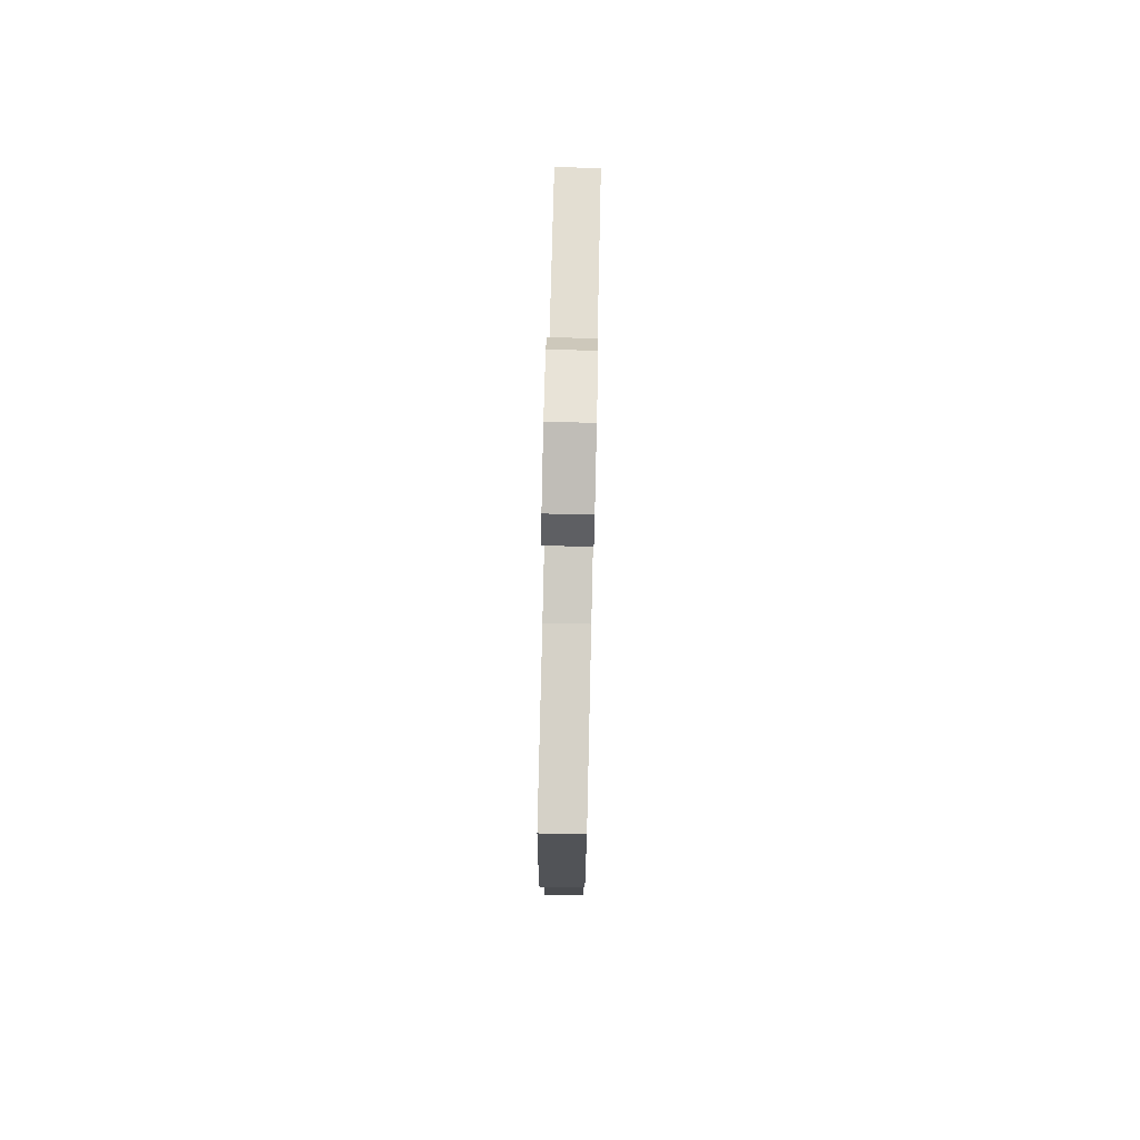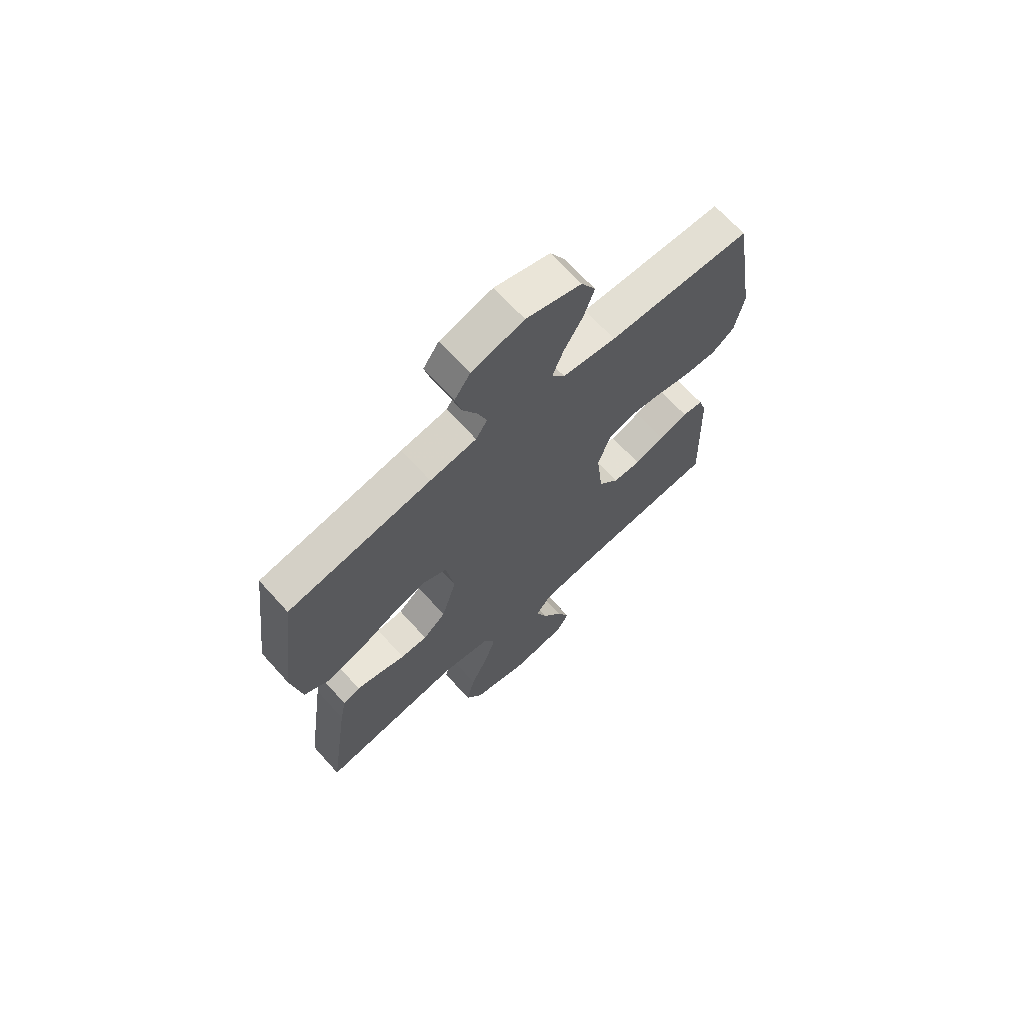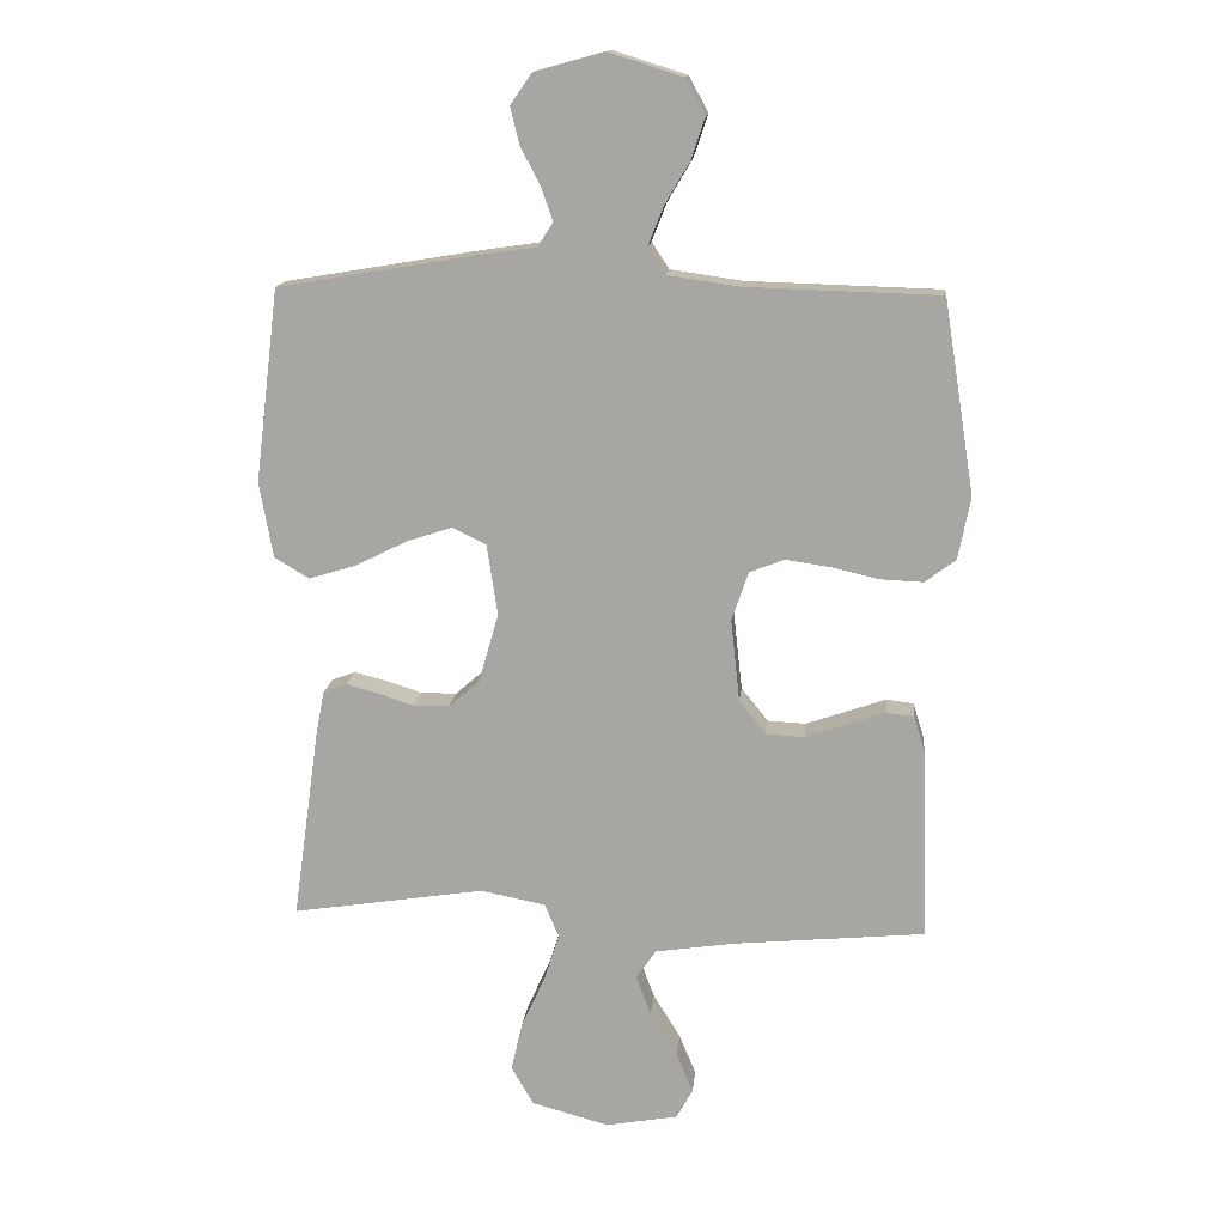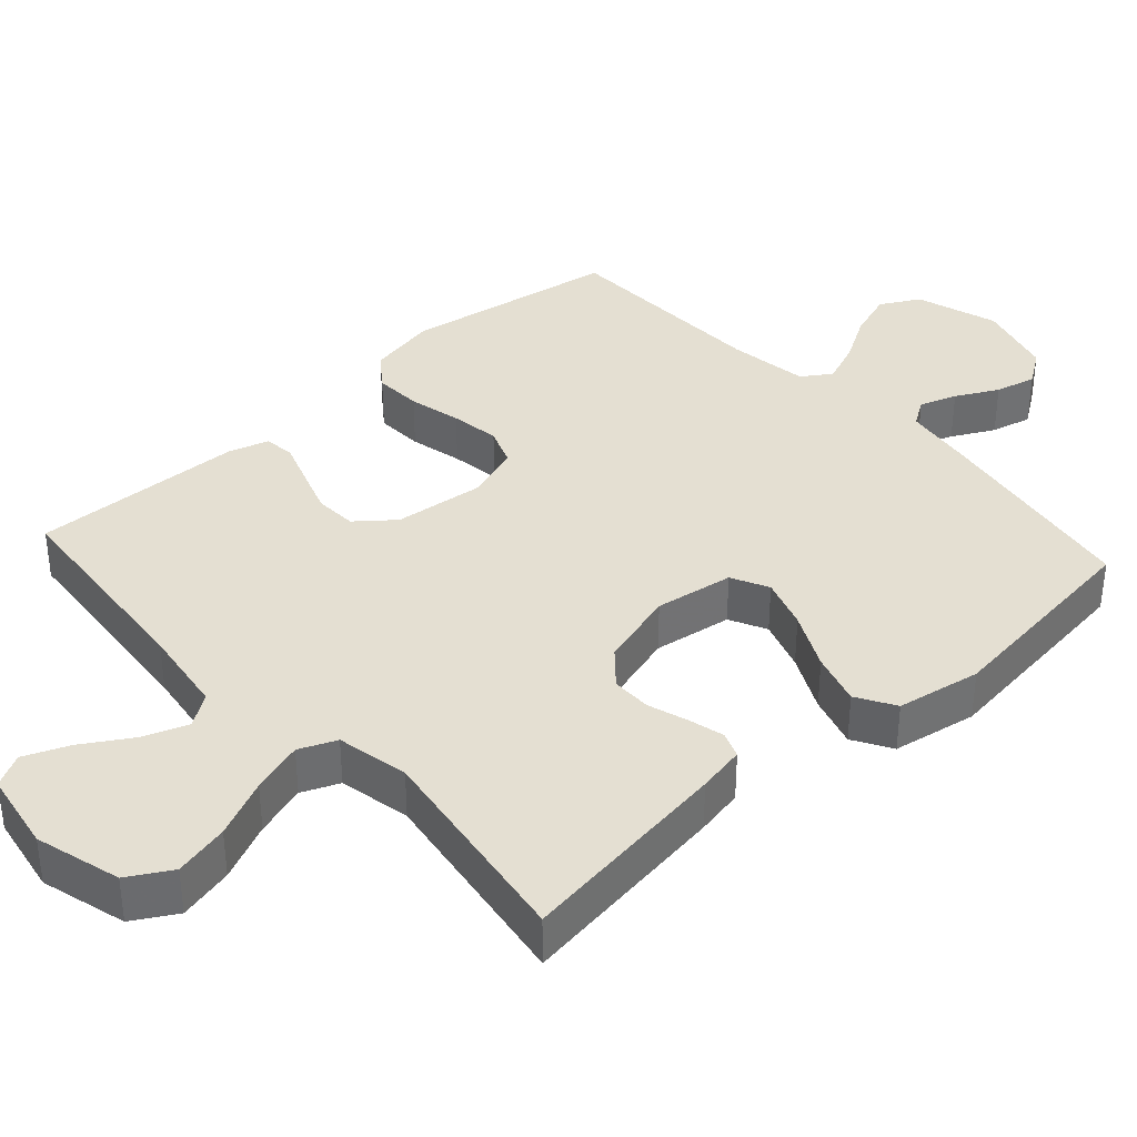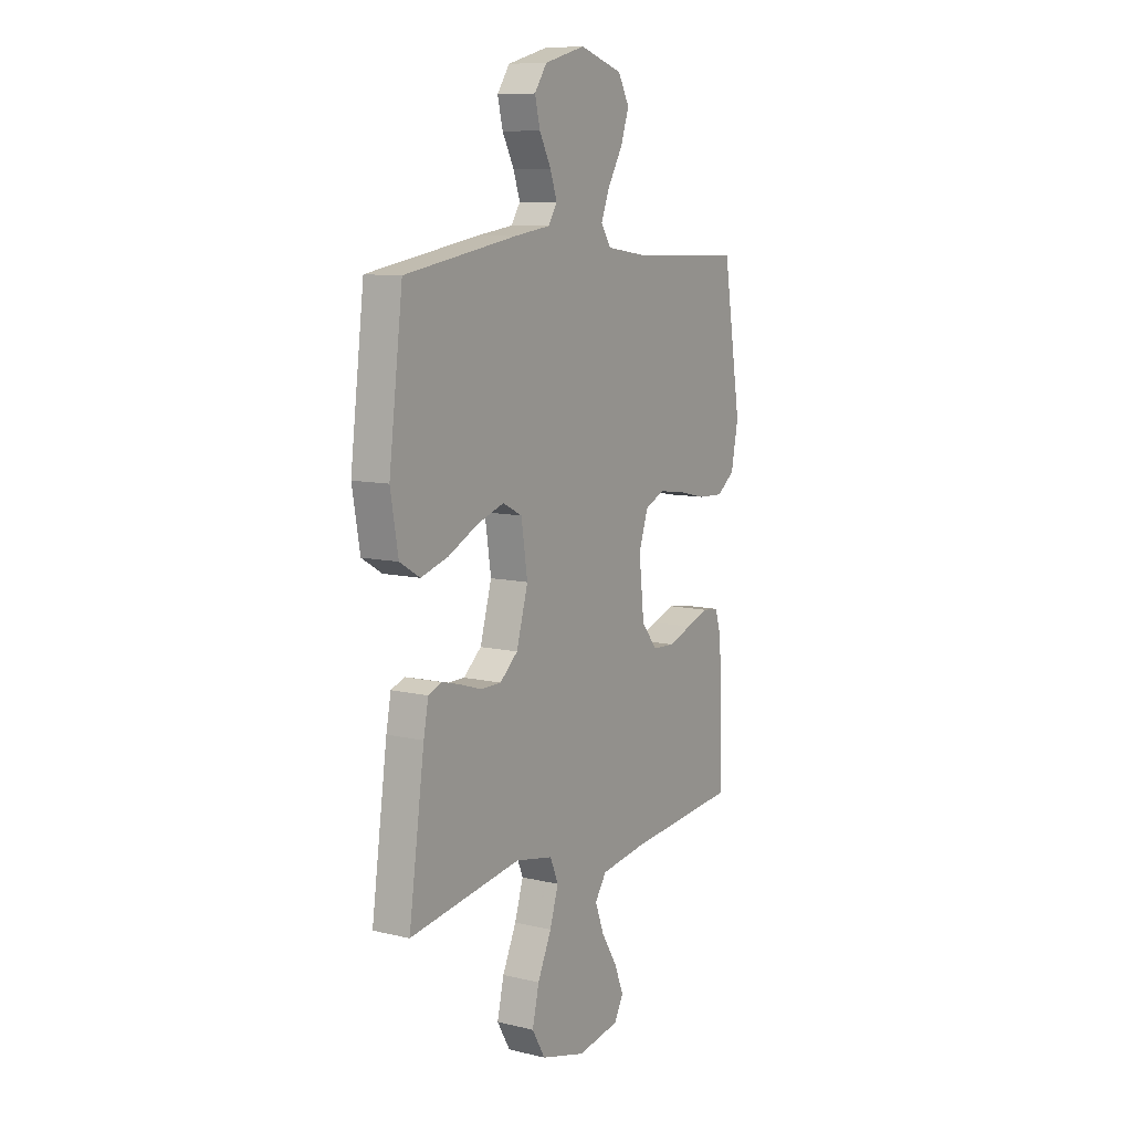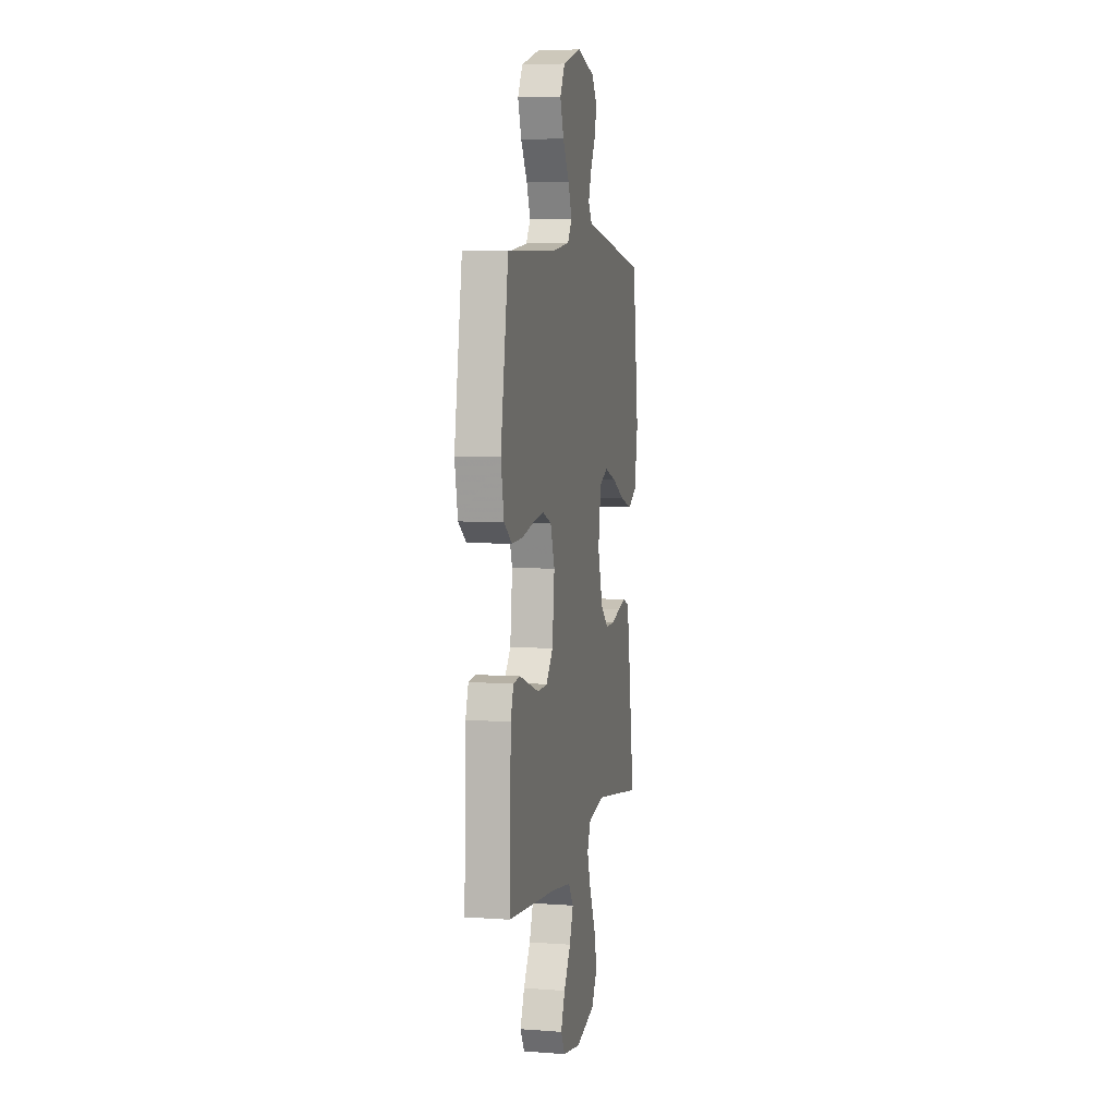
<metadata>
{"format":"obj","ext":"obj","renderer":"f3d","projection":"perspective","resolution":1024,"background":"white","views":[{"elev":77.2,"azim":91.3,"up":"+Z"},{"elev":68.5,"azim":-42.2,"up":"+Z"},{"elev":14.7,"azim":5.6,"up":"+Z"},{"elev":37.0,"azim":-132.2,"up":"+Y"},{"elev":9.5,"azim":-58.1,"up":"+Z"},{"elev":5.7,"azim":102.5,"up":"+Z"}]}
</metadata>
<code>
v -0.5 0.07 0.5
v -0.2 0.07 0.55
v -0.103 0.07 0.564
v -0.079 0.07 0.601
v -0.097 0.07 0.653
v -0.128 0.07 0.712
v -0.142 0.07 0.769
v -0.109 0.07 0.817
v 0 0.07 0.847
v 0.115 0.07 0.811
v 0.145 0.07 0.756
v 0.123 0.07 0.691
v 0.084 0.07 0.625
v 0.061 0.07 0.566
v 0.088 0.07 0.525
v 0.2 0.07 0.509
v 0.5 0.07 0.5
v 0.548 0.07 0.2
v 0.529 0.07 0.103
v 0.481 0.07 0.067
v 0.414 0.07 0.07
v 0.34 0.07 0.087
v 0.271 0.07 0.097
v 0.217 0.07 0.076
v 0.191 0.07 0
v 0.205 0.07 -0.128
v 0.247 0.07 -0.18
v 0.306 0.07 -0.183
v 0.37 0.07 -0.161
v 0.43 0.07 -0.14
v 0.473 0.07 -0.145
v 0.49 0.07 -0.2
v 0.5 0.07 -0.5
v 0.2 0.07 -0.528
v 0.078 0.07 -0.546
v 0.047 0.07 -0.591
v 0.07 0.07 -0.653
v 0.112 0.07 -0.721
v 0.138 0.07 -0.784
v 0.113 0.07 -0.83
v 0 0.07 -0.85
v -0.12 0.07 -0.817
v -0.155 0.07 -0.757
v -0.137 0.07 -0.68
v -0.1 0.07 -0.599
v -0.077 0.07 -0.526
v -0.099 0.07 -0.474
v -0.2 0.07 -0.454
v -0.5 0.07 -0.5
v -0.458 0.07 -0.2
v -0.445 0.07 -0.133
v -0.409 0.07 -0.119
v -0.359 0.07 -0.132
v -0.303 0.07 -0.15
v -0.247 0.07 -0.15
v -0.199 0.07 -0.108
v -0.168 0.07 0
v -0.185 0.07 0.11
v -0.237 0.07 0.136
v -0.309 0.07 0.112
v -0.389 0.07 0.072
v -0.462 0.07 0.05
v -0.516 0.07 0.082
v -0.537 0.07 0.2
v -0.5 0 0.5
v -0.2 0 0.55
v -0.103 0 0.564
v -0.079 0 0.601
v -0.097 0 0.653
v -0.128 0 0.712
v -0.142 0 0.769
v -0.109 0 0.817
v 0 0 0.847
v 0.115 0 0.811
v 0.145 0 0.756
v 0.123 0 0.691
v 0.084 0 0.625
v 0.061 0 0.566
v 0.088 0 0.525
v 0.2 0 0.509
v 0.5 0 0.5
v 0.548 0 0.2
v 0.529 0 0.103
v 0.481 0 0.067
v 0.414 0 0.07
v 0.34 0 0.087
v 0.271 0 0.097
v 0.217 0 0.076
v 0.191 0 0
v 0.205 0 -0.128
v 0.247 0 -0.18
v 0.306 0 -0.183
v 0.37 0 -0.161
v 0.43 0 -0.14
v 0.473 0 -0.145
v 0.49 0 -0.2
v 0.5 0 -0.5
v 0.2 0 -0.528
v 0.078 0 -0.546
v 0.047 0 -0.591
v 0.07 0 -0.653
v 0.112 0 -0.721
v 0.138 0 -0.784
v 0.113 0 -0.83
v 0 0 -0.85
v -0.12 0 -0.817
v -0.155 0 -0.757
v -0.137 0 -0.68
v -0.1 0 -0.599
v -0.077 0 -0.526
v -0.099 0 -0.474
v -0.2 0 -0.454
v -0.5 0 -0.5
v -0.458 0 -0.2
v -0.445 0 -0.133
v -0.409 0 -0.119
v -0.359 0 -0.132
v -0.303 0 -0.15
v -0.247 0 -0.15
v -0.199 0 -0.108
v -0.168 0 0
v -0.185 0 0.11
v -0.237 0 0.136
v -0.309 0 0.112
v -0.389 0 0.072
v -0.462 0 0.05
v -0.516 0 0.082
v -0.537 0 0.2
f 1 2 3
f 64 1 3
f 63 64 3
f 62 63 3
f 61 62 3
f 60 61 3
f 59 60 3 4
f 58 59 4
f 57 58 4
f 52 53 54
f 51 52 54
f 50 51 54
f 49 50 54
f 48 49 54
f 47 48 54 55
f 43 44 45
f 42 43 45
f 41 42 45
f 40 41 45
f 39 40 45
f 38 39 45
f 37 38 45
f 36 37 45 46
f 35 36 46 47
f 32 33 34
f 31 32 34
f 30 31 34
f 29 30 34
f 34 35 47
f 29 34 47
f 28 29 47
f 20 21 22
f 19 20 22
f 18 19 22
f 17 18 22
f 16 17 22
f 15 16 22 23
f 14 15 23 24
f 11 12 13
f 10 11 13
f 9 10 13
f 8 9 13
f 7 8 13
f 6 7 13
f 5 6 13
f 4 5 13 14
f 14 24 25
f 4 14 25
f 57 4 25
f 47 55 56
f 27 28 47
f 47 56 57
f 27 47 57
f 26 27 57
f 25 26 57
f 67 66 65
f 67 65 128
f 67 128 127
f 67 127 126
f 67 126 125
f 67 125 124
f 68 67 124 123
f 68 123 122
f 68 122 121
f 118 117 116
f 118 116 115
f 118 115 114
f 118 114 113
f 118 113 112
f 119 118 112 111
f 109 108 107
f 109 107 106
f 109 106 105
f 109 105 104
f 109 104 103
f 109 103 102
f 109 102 101
f 110 109 101 100
f 111 110 100 99
f 98 97 96
f 98 96 95
f 98 95 94
f 98 94 93
f 111 99 98
f 111 98 93
f 111 93 92
f 86 85 84
f 86 84 83
f 86 83 82
f 86 82 81
f 86 81 80
f 87 86 80 79
f 88 87 79 78
f 77 76 75
f 77 75 74
f 77 74 73
f 77 73 72
f 77 72 71
f 77 71 70
f 77 70 69
f 78 77 69 68
f 89 88 78
f 89 78 68
f 89 68 121
f 120 119 111
f 111 92 91
f 121 120 111
f 121 111 91
f 121 91 90
f 121 90 89
f 1 65 66 2
f 2 66 67 3
f 3 67 68 4
f 4 68 69 5
f 5 69 70 6
f 6 70 71 7
f 7 71 72 8
f 8 72 73 9
f 9 73 74 10
f 10 74 75 11
f 11 75 76 12
f 12 76 77 13
f 13 77 78 14
f 14 78 79 15
f 15 79 80 16
f 16 80 81 17
f 17 81 82 18
f 18 82 83 19
f 19 83 84 20
f 20 84 85 21
f 21 85 86 22
f 22 86 87 23
f 23 87 88 24
f 24 88 89 25
f 25 89 90 26
f 26 90 91 27
f 27 91 92 28
f 28 92 93 29
f 29 93 94 30
f 30 94 95 31
f 31 95 96 32
f 32 96 97 33
f 33 97 98 34
f 34 98 99 35
f 35 99 100 36
f 36 100 101 37
f 37 101 102 38
f 38 102 103 39
f 39 103 104 40
f 40 104 105 41
f 41 105 106 42
f 42 106 107 43
f 43 107 108 44
f 44 108 109 45
f 45 109 110 46
f 46 110 111 47
f 47 111 112 48
f 48 112 113 49
f 49 113 114 50
f 50 114 115 51
f 51 115 116 52
f 52 116 117 53
f 53 117 118 54
f 54 118 119 55
f 55 119 120 56
f 56 120 121 57
f 57 121 122 58
f 58 122 123 59
f 59 123 124 60
f 60 124 125 61
f 61 125 126 62
f 62 126 127 63
f 63 127 128 64
f 64 128 65 1

</code>
